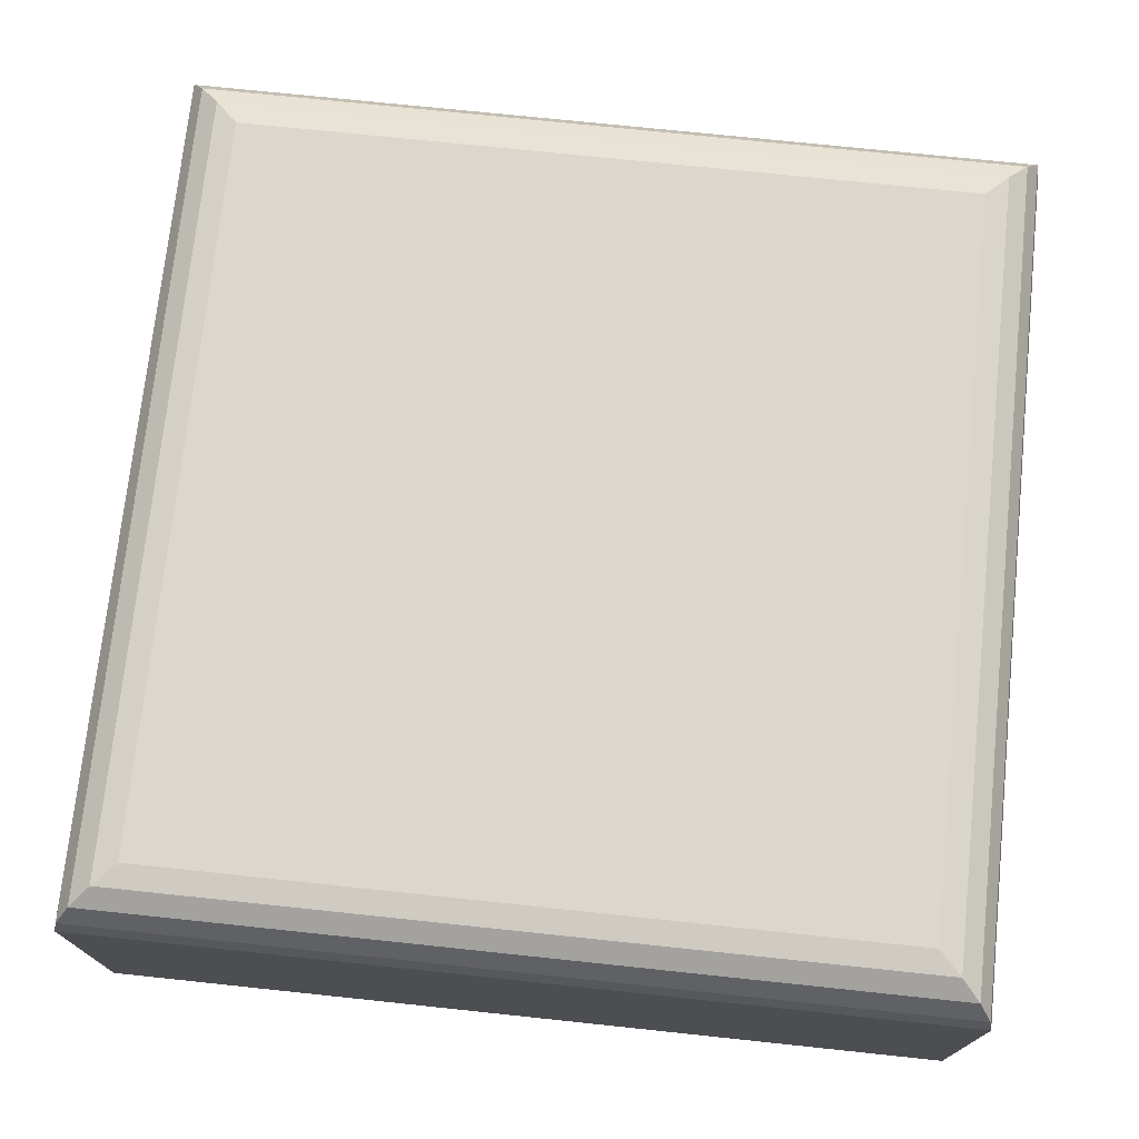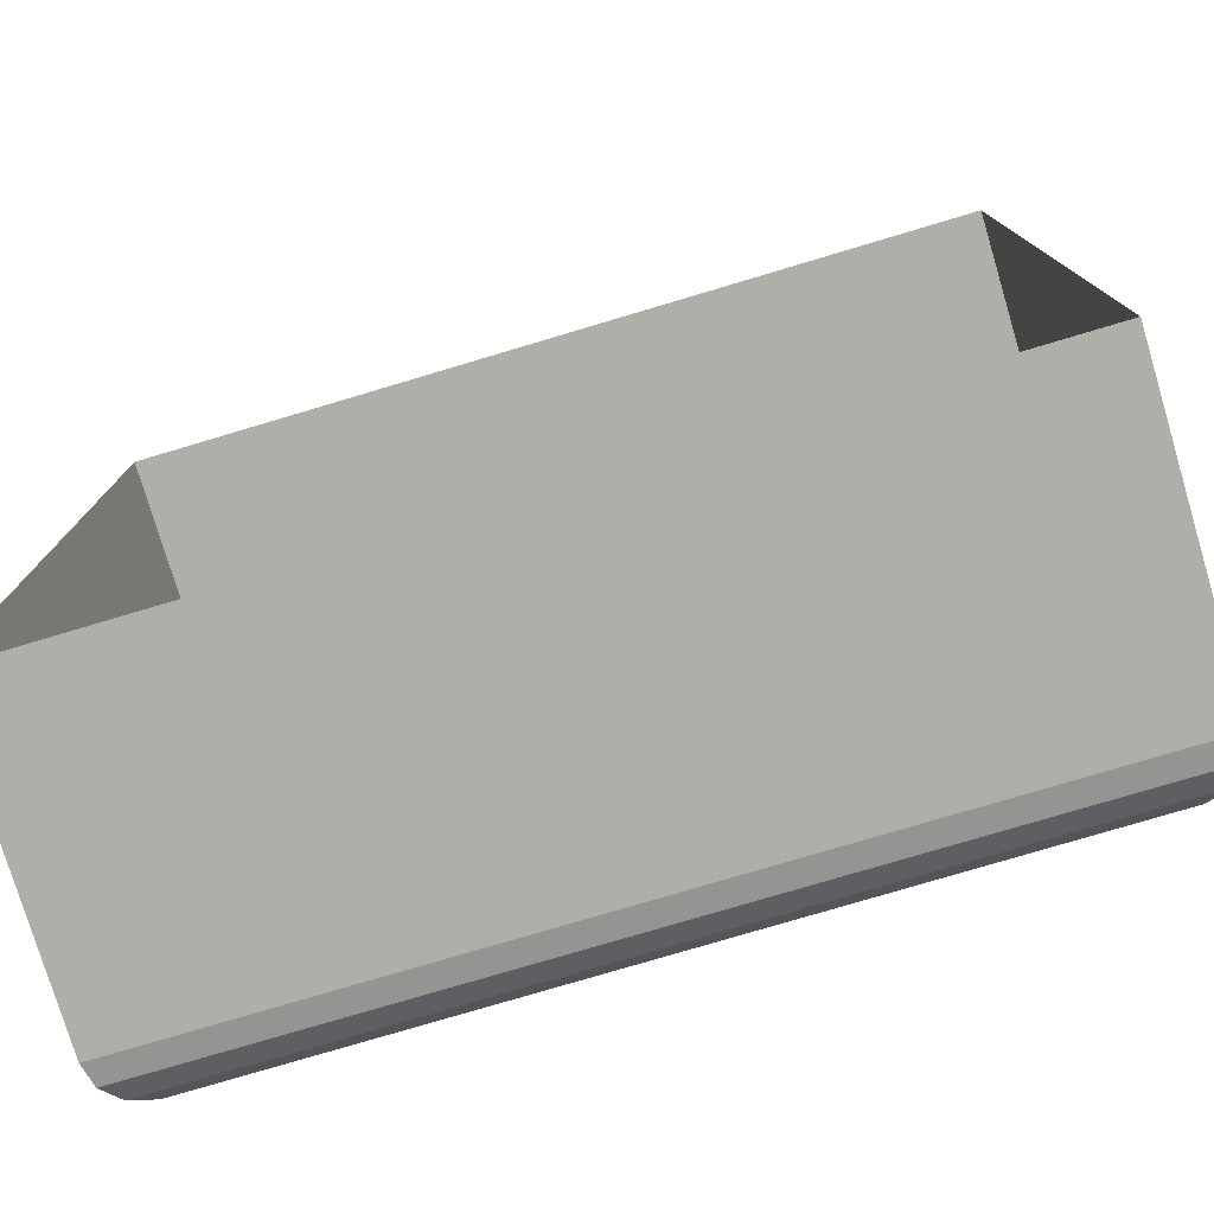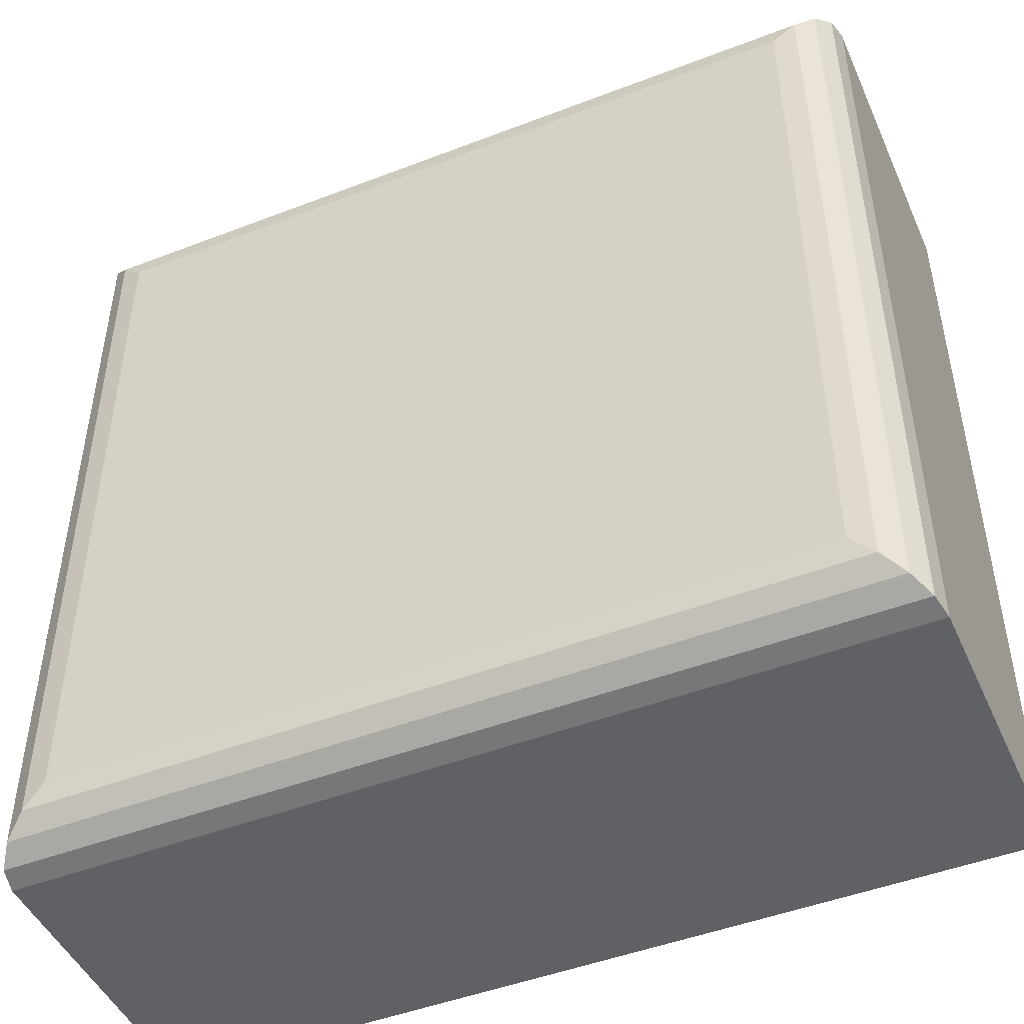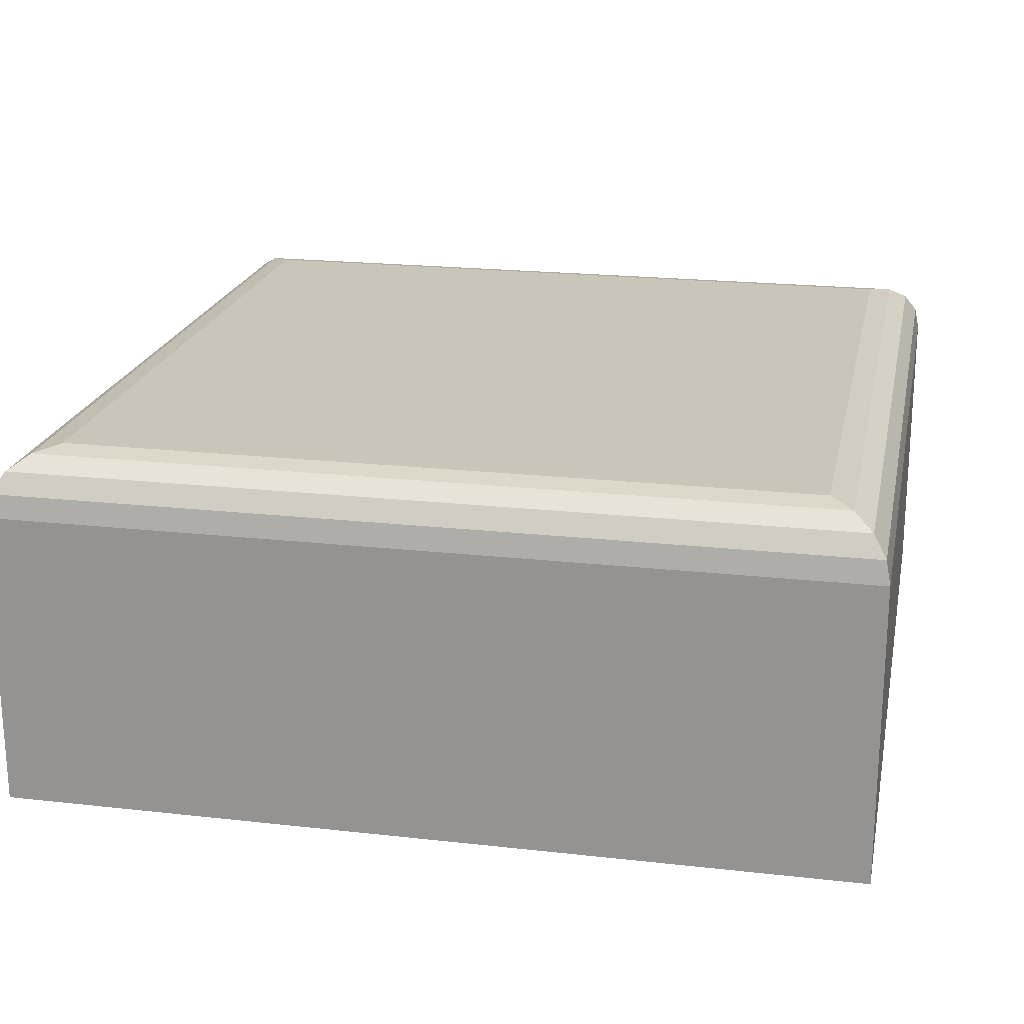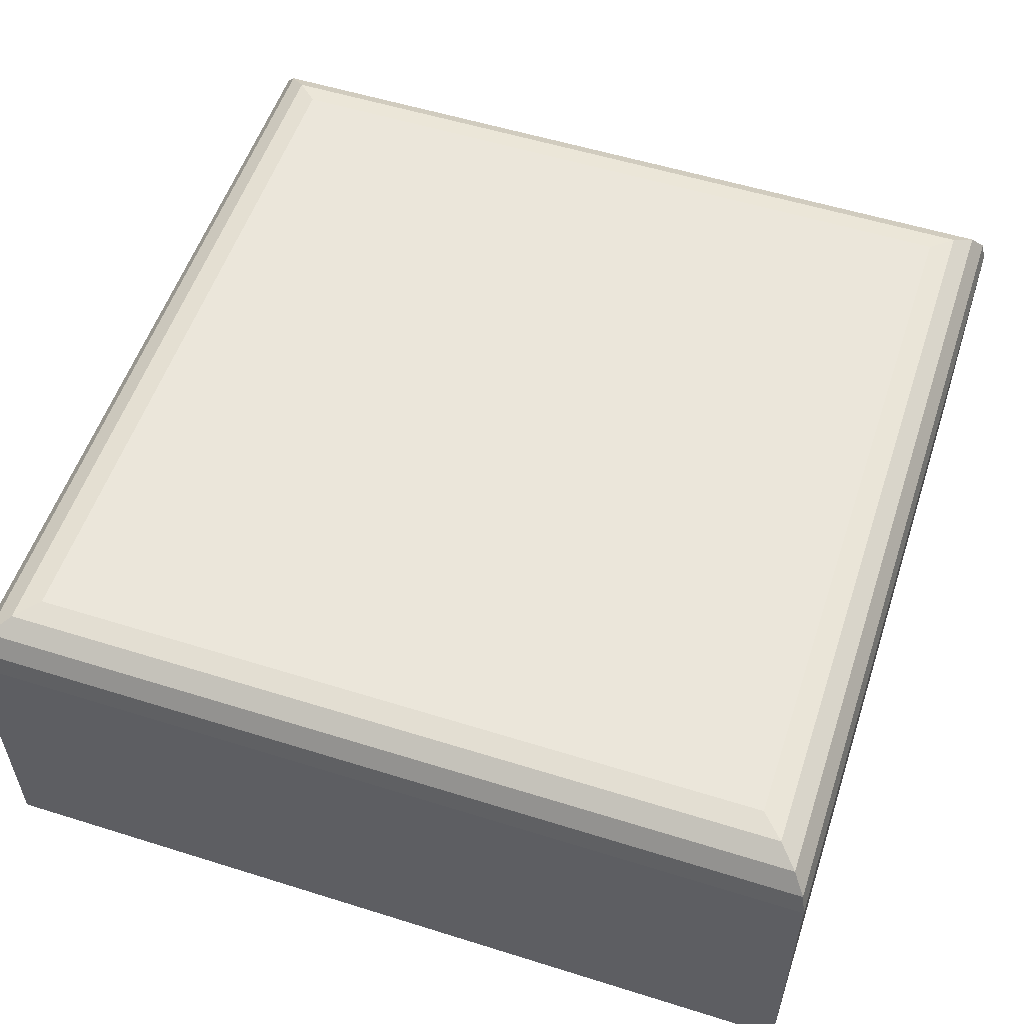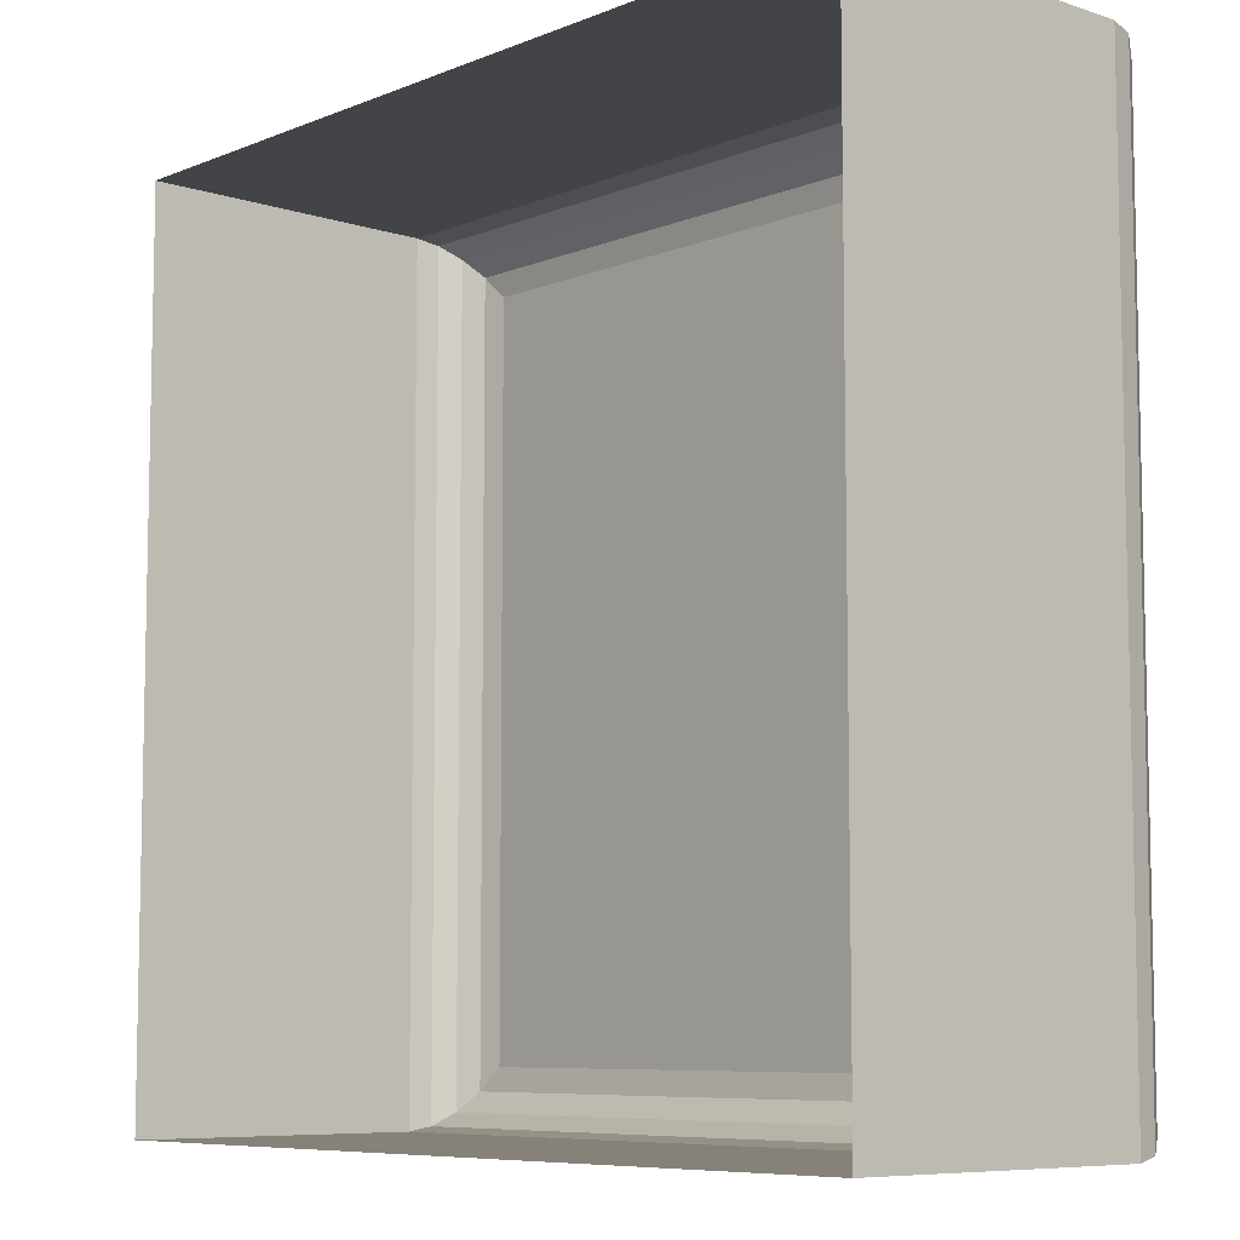
<metadata>
{"format":"obj","ext":"obj","renderer":"f3d","projection":"perspective","resolution":1024,"background":"white","views":[{"elev":73.4,"azim":96.0,"up":"+Y"},{"elev":-77.5,"azim":16.6,"up":"+Z"},{"elev":-47.4,"azim":-156.5,"up":"+Z"},{"elev":20.7,"azim":11.5,"up":"+Y"},{"elev":55.0,"azim":-161.7,"up":"+Y"},{"elev":-7.7,"azim":48.0,"up":"+Z"}]}
</metadata>
<code>
o Plane.011
v -3.647 -0.1118 2.718
v -3.647 -0.1118 2.358
v -3.287 -0.1118 2.358
v -3.287 -0.1118 2.718
v -3.647 0.0145 2.358
v -3.622 0.03958 2.383
v -3.645 0.0241 2.36
v -3.639 0.03223 2.366
v -3.631 0.03767 2.374
v -3.622 0.03958 2.693
v -3.647 0.0145 2.718
v -3.631 0.03767 2.702
v -3.639 0.03223 2.711
v -3.645 0.0241 2.716
v -3.312 0.03958 2.693
v -3.287 0.0145 2.718
v -3.302 0.03767 2.702
v -3.294 0.03223 2.711
v -3.289 0.0241 2.716
v -3.287 0.0145 2.358
v -3.312 0.03958 2.383
v -3.289 0.0241 2.36
v -3.294 0.03223 2.366
v -3.302 0.03767 2.374
f 2 3 20 5
f 1 2 5 11
f 10 6 21 15
f 3 4 16 20
f 4 1 11 16
f 6 10 12 9
f 9 12 13 8
f 8 13 14 7
f 7 14 11 5
f 16 11 14 19
f 19 14 13 18
f 18 13 12 17
f 17 12 10 15
f 21 6 9 24
f 24 9 8 23
f 23 8 7 22
f 22 7 5 20
f 15 21 24 17
f 17 24 23 18
f 18 23 22 19
f 19 22 20 16

</code>
